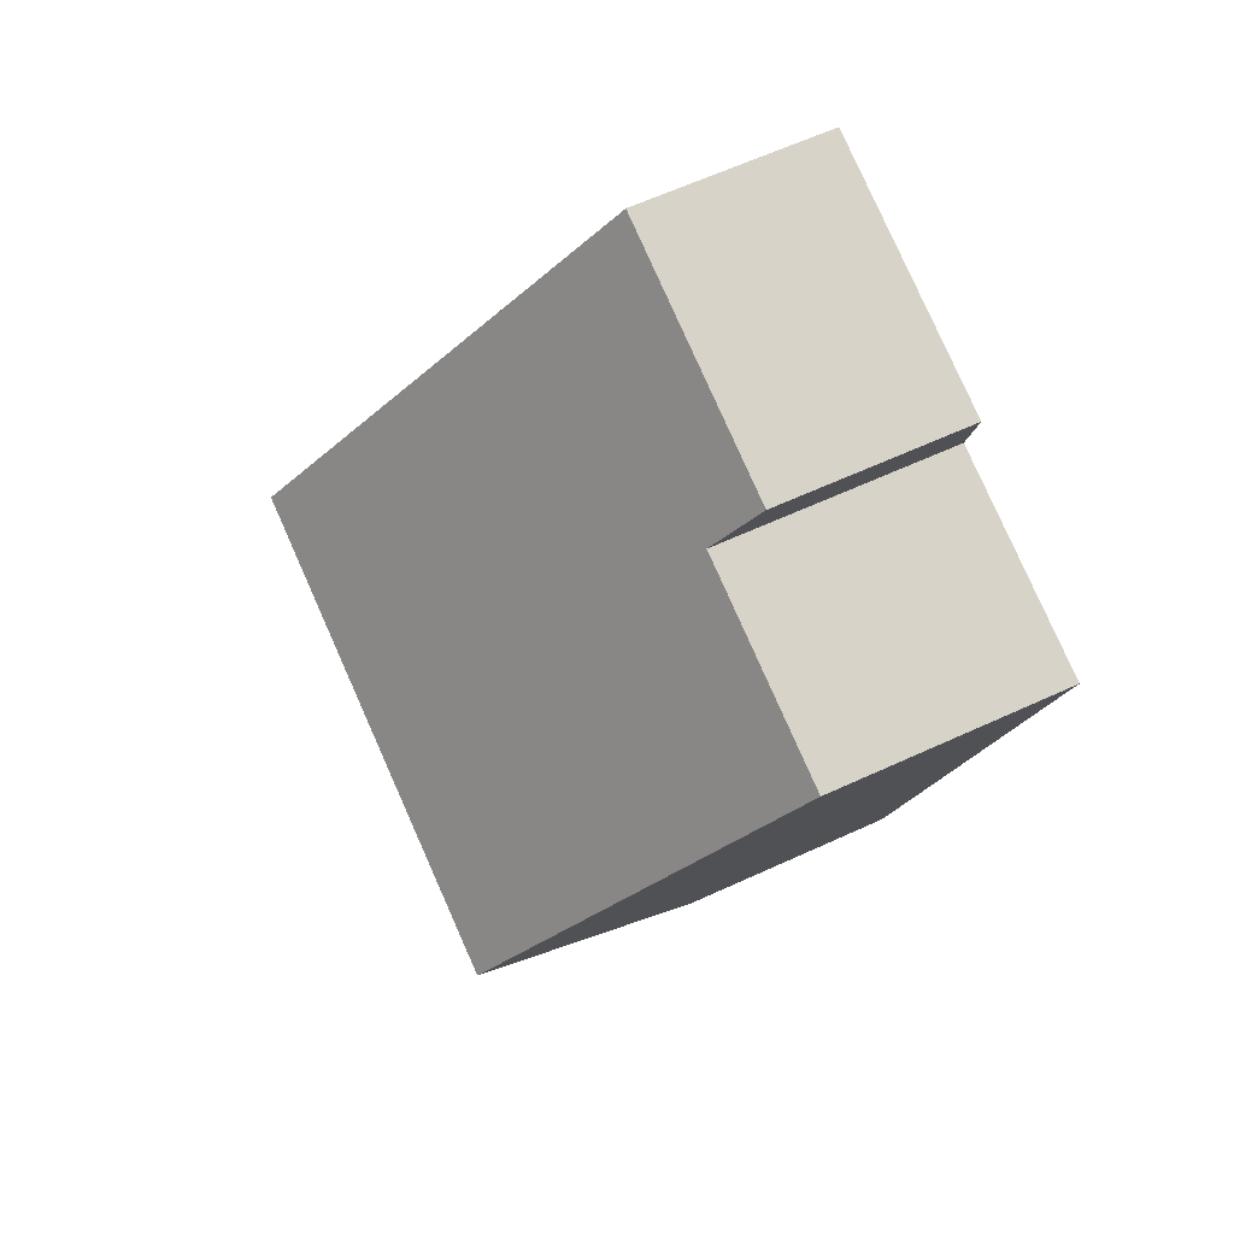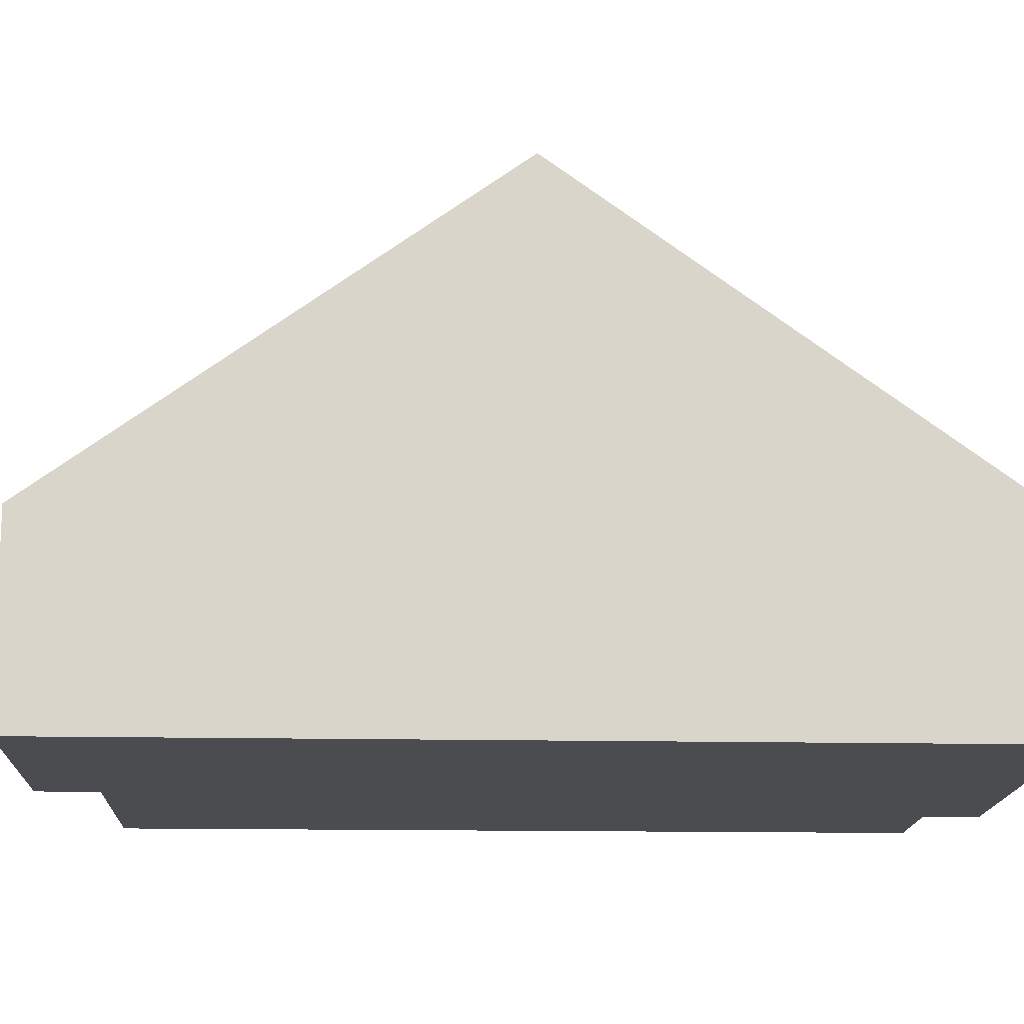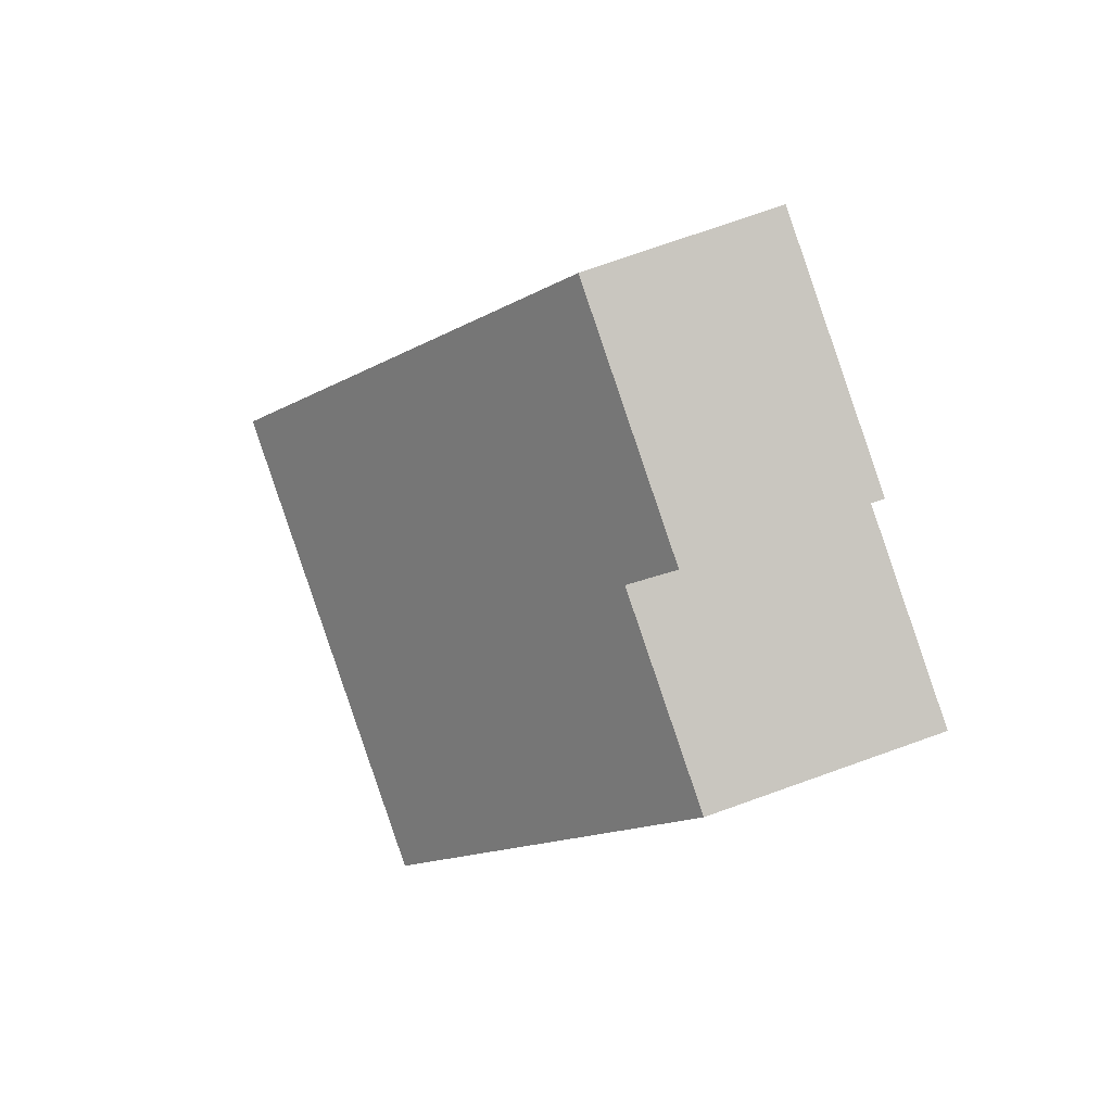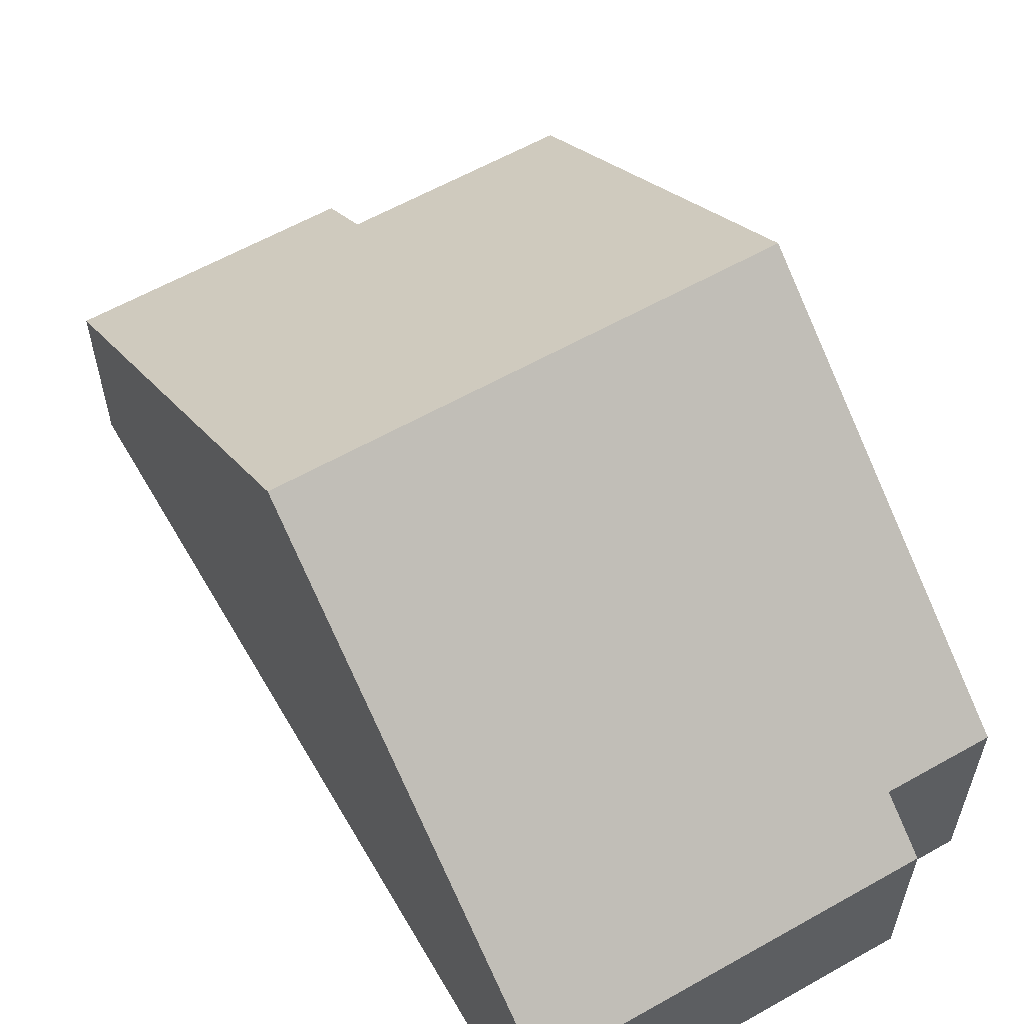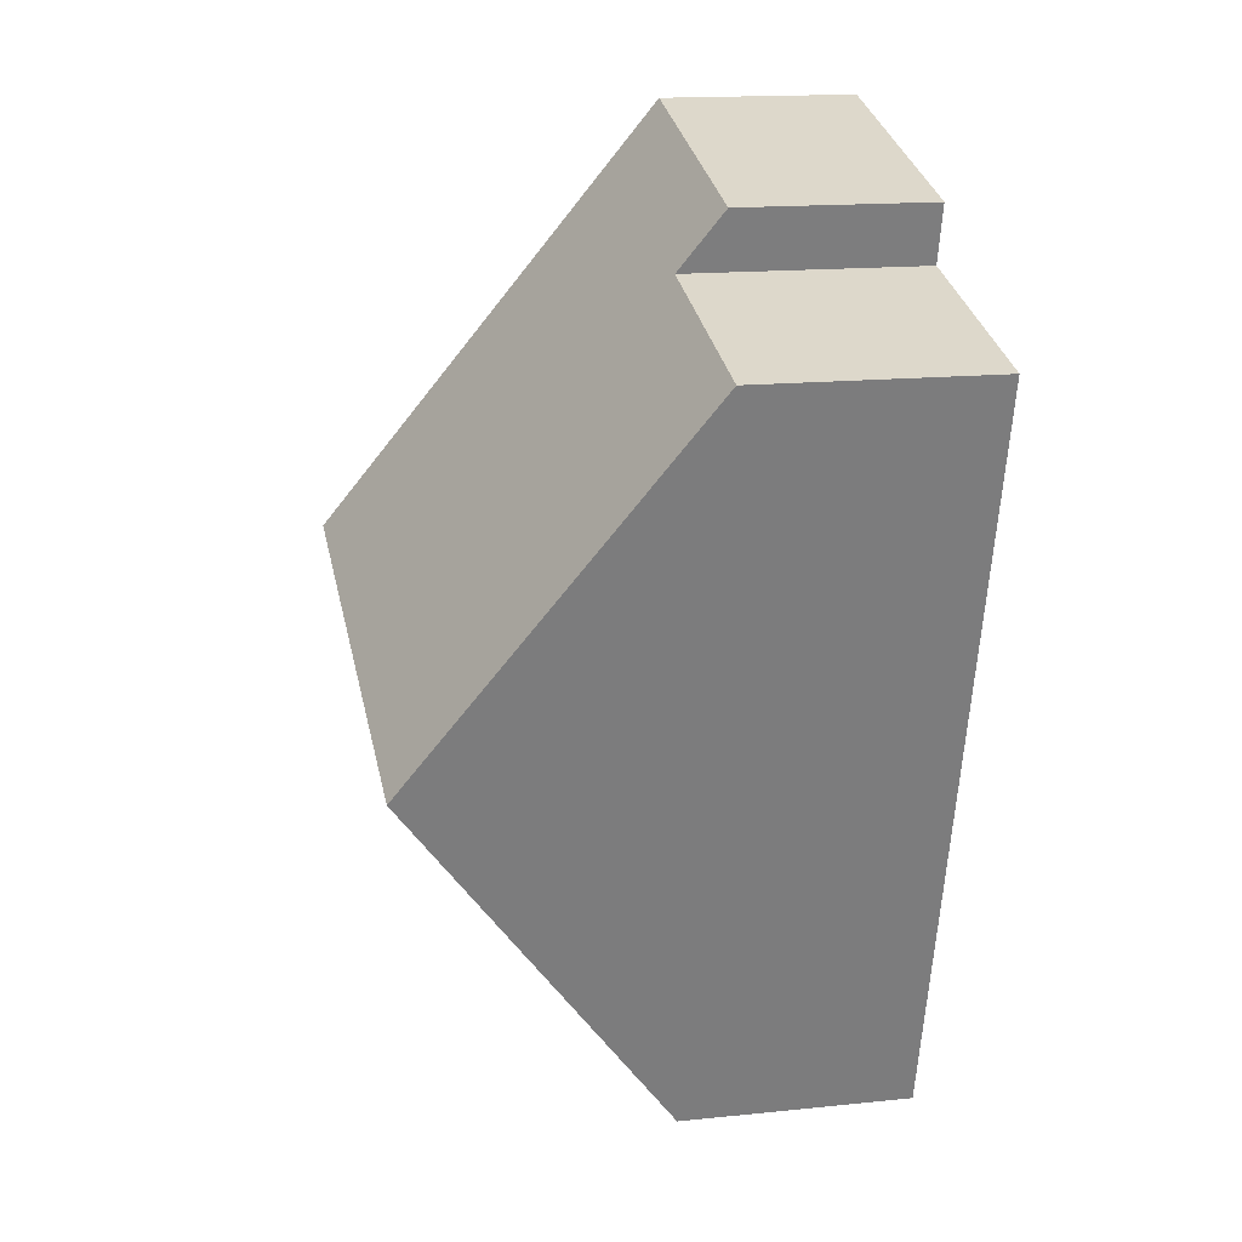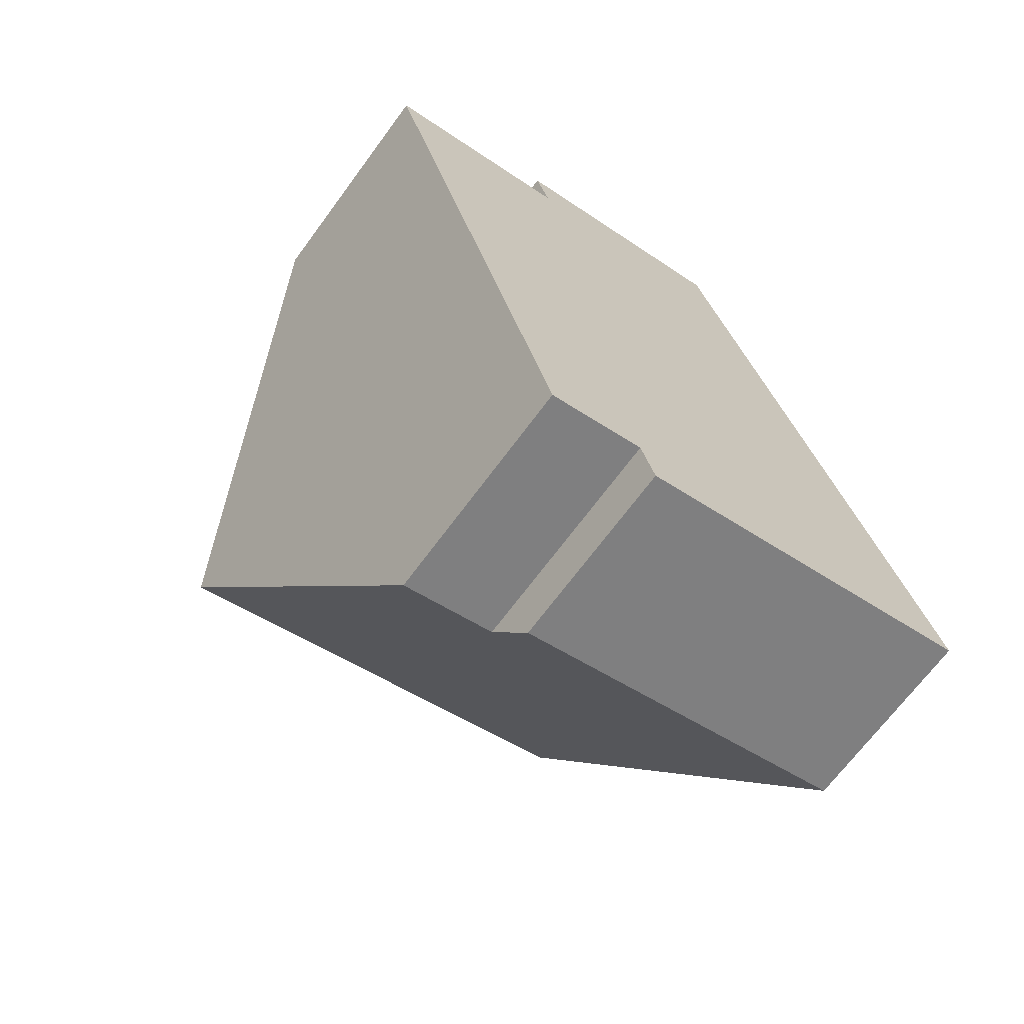
<metadata>
{"format":"obj","ext":"obj","renderer":"f3d","projection":"perspective","resolution":1024,"background":"white","views":[{"elev":63.3,"azim":-114.9,"up":"+Z"},{"elev":-15.2,"azim":72.4,"up":"+Y"},{"elev":75.2,"azim":-109.5,"up":"+Z"},{"elev":60.0,"azim":134.8,"up":"+Y"},{"elev":15.9,"azim":-102.2,"up":"+Z"},{"elev":-68.6,"azim":-36.4,"up":"+Z"}]}
</metadata>
<code>
v  1.773 9.003 -6.474
v  5.372 4.093 -12.57
v  3.575 4.092 -13.05
v  12.19 3.414 -11.7
v  10.16 9.003 -4.206
v  5.618 3.414 -13.48
v  8.138 3.414 3.289
v  3.758 4.171 1.016
v  3.484 3.414 2.031
v  0 4.171 2.554e-16
v  3.484 -1.244e-16 2.031
v  8.138 -2.014e-16 3.289
v  0 0 0
v  3.758 -6.221e-17 1.016
v  10.16 2.575e-16 -4.206
v  12.19 7.164e-16 -11.7
v  5.618 8.252e-16 -13.48
v  5.372 7.695e-16 -12.57
v  3.575 7.993e-16 -13.05
v  1.773 3.964e-16 -6.474
g defaultobject
f 1 2 3
f 2 1 4
f 4 1 5
f 4 6 2
f 7 8 9
f 8 1 10
f 1 8 7
f 1 7 5
f 11 7 9
f 7 11 12
f 13 8 10
f 8 13 14
f 12 5 7
f 5 12 15
f 5 15 4
f 4 15 16
f 16 6 4
f 6 16 17
f 18 3 2
f 3 18 19
f 6 18 2
f 18 6 17
f 19 1 3
f 1 19 20
f 1 20 10
f 10 20 13
f 14 9 8
f 9 14 11
f 11 14 12
f 15 17 16
f 17 15 18
f 18 15 19
f 19 15 20
f 20 15 12
f 20 12 14
f 20 14 13

</code>
